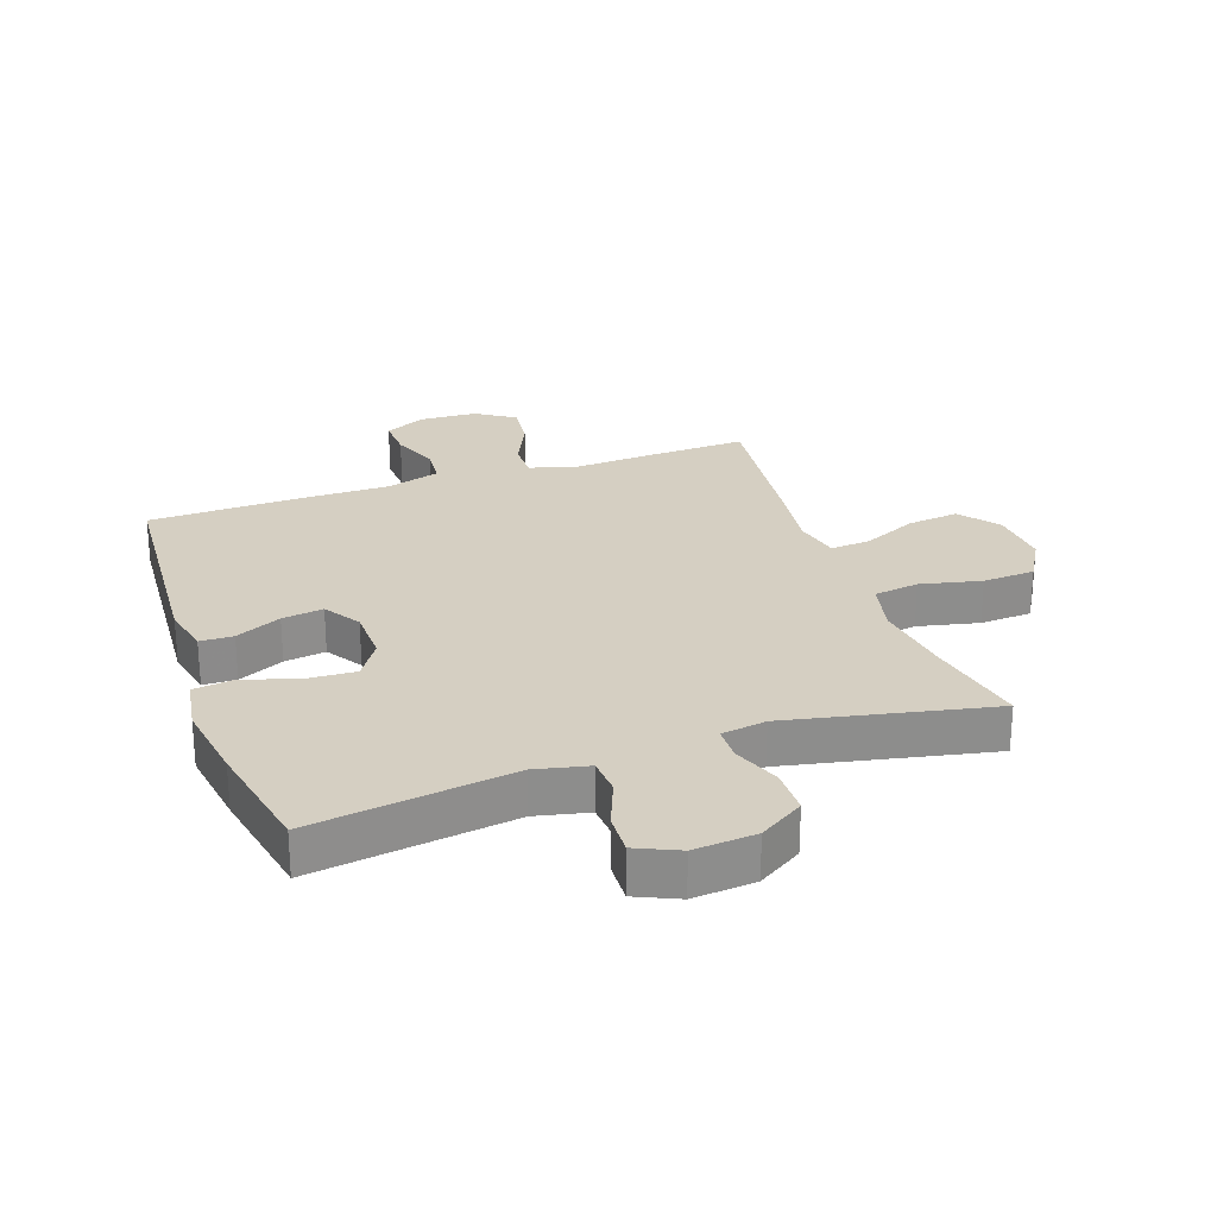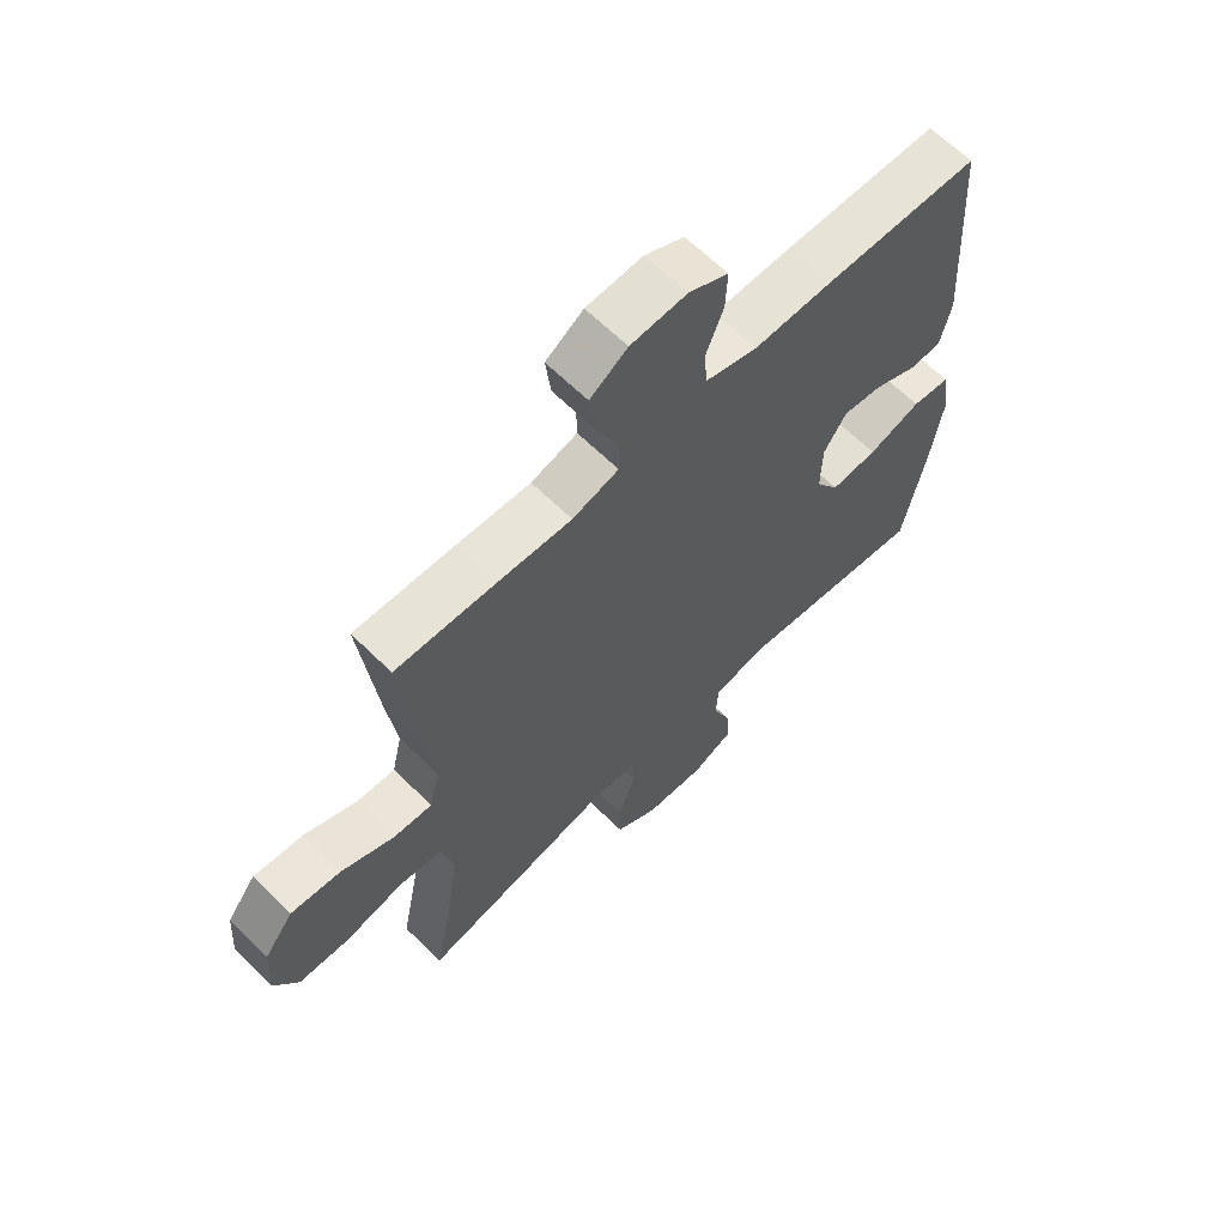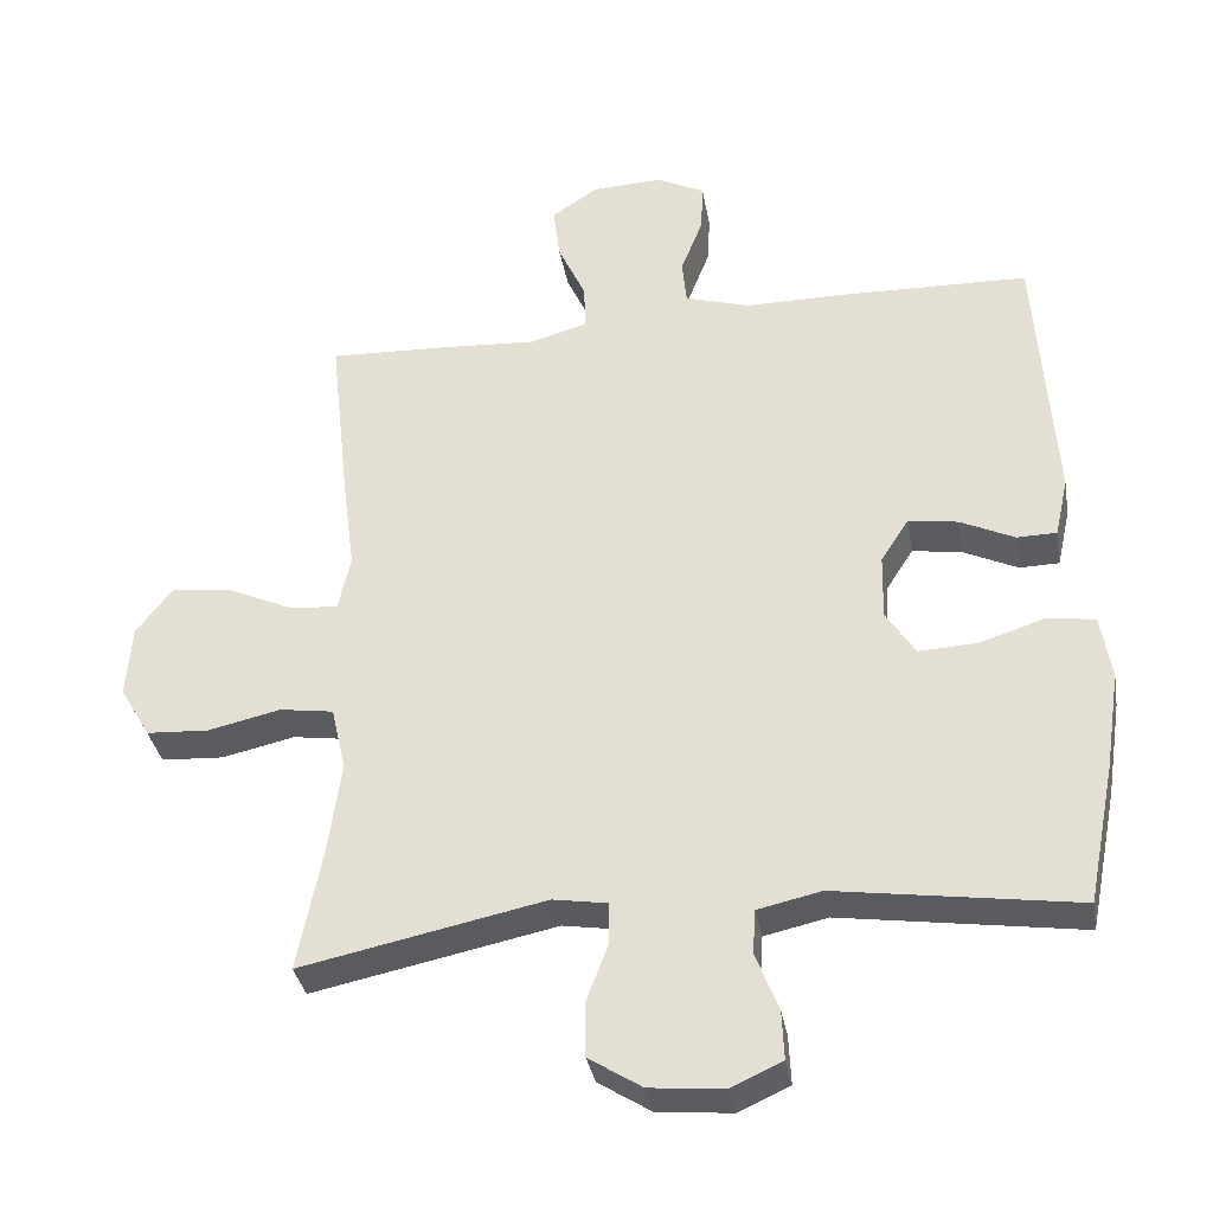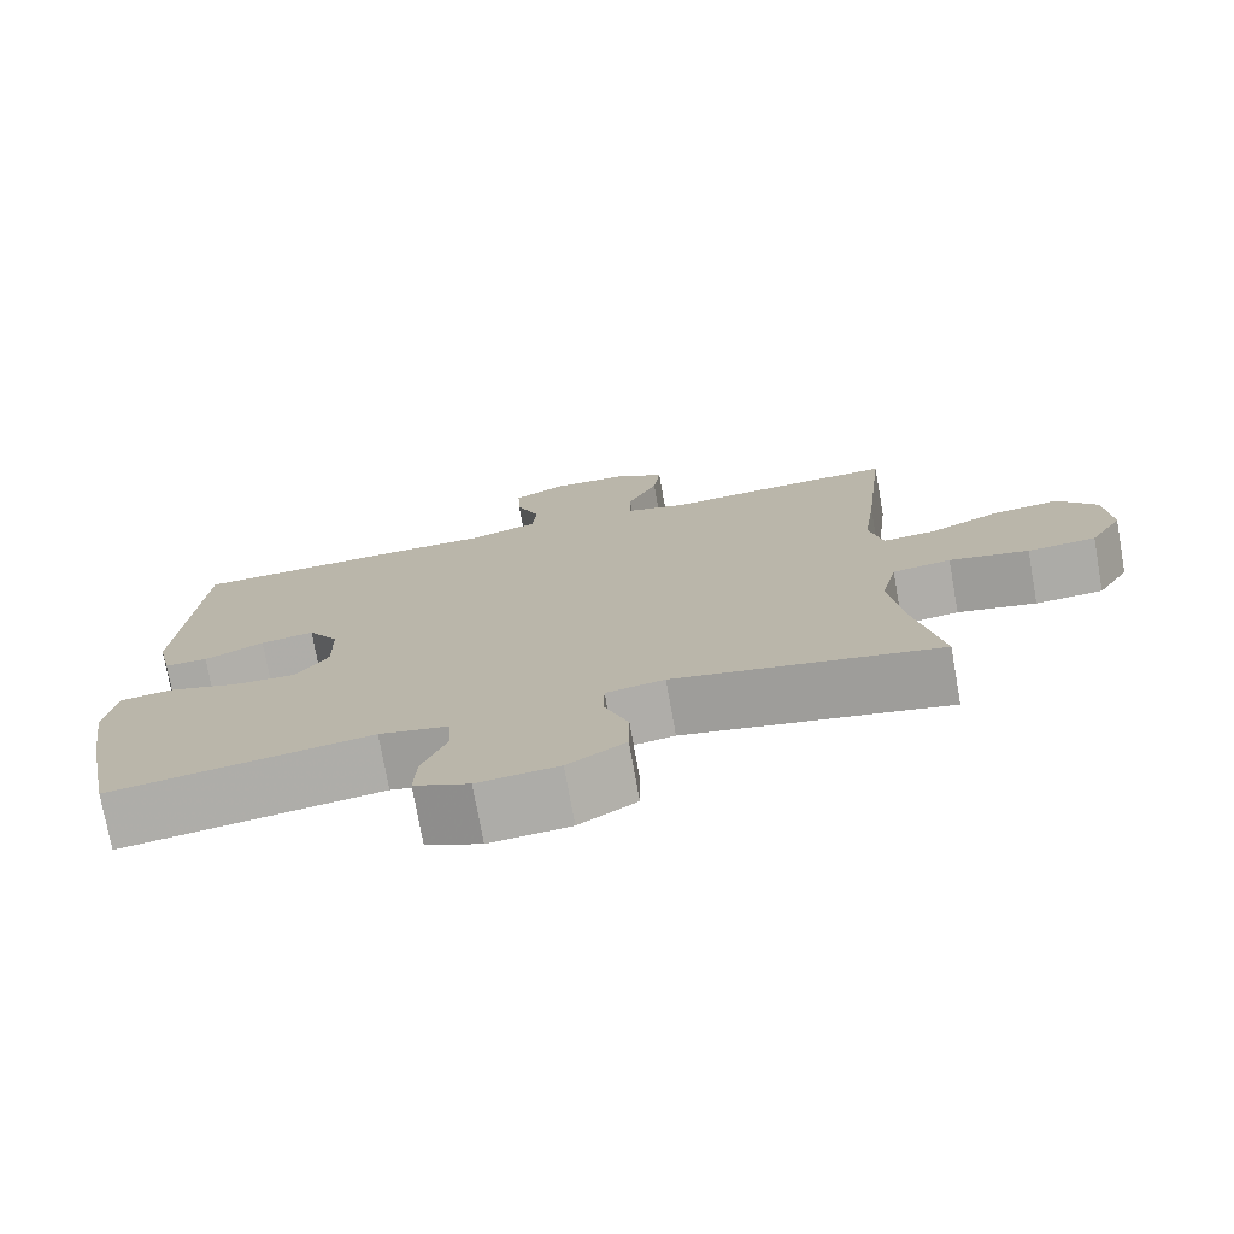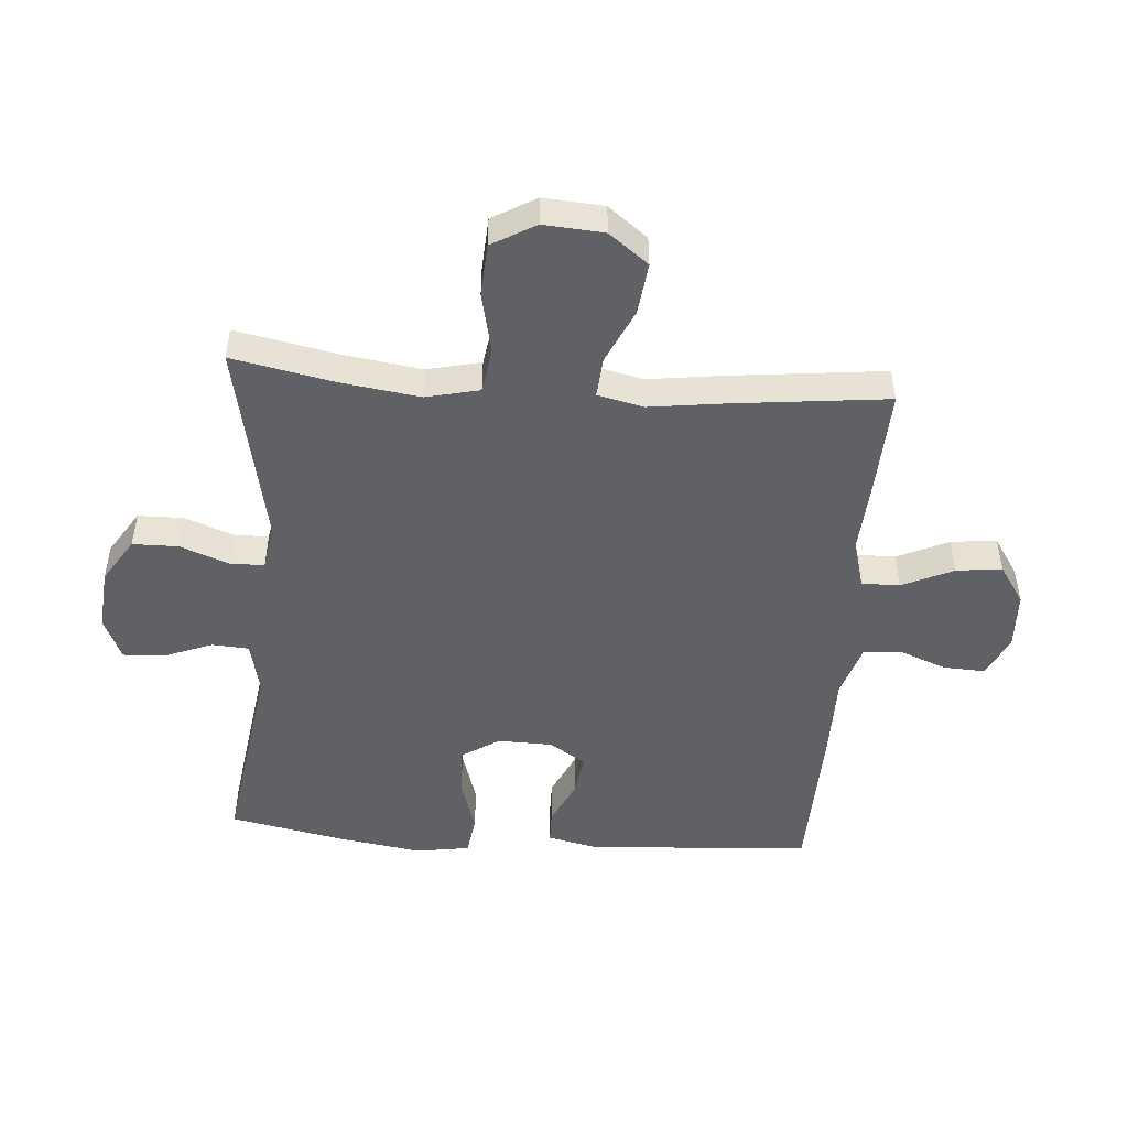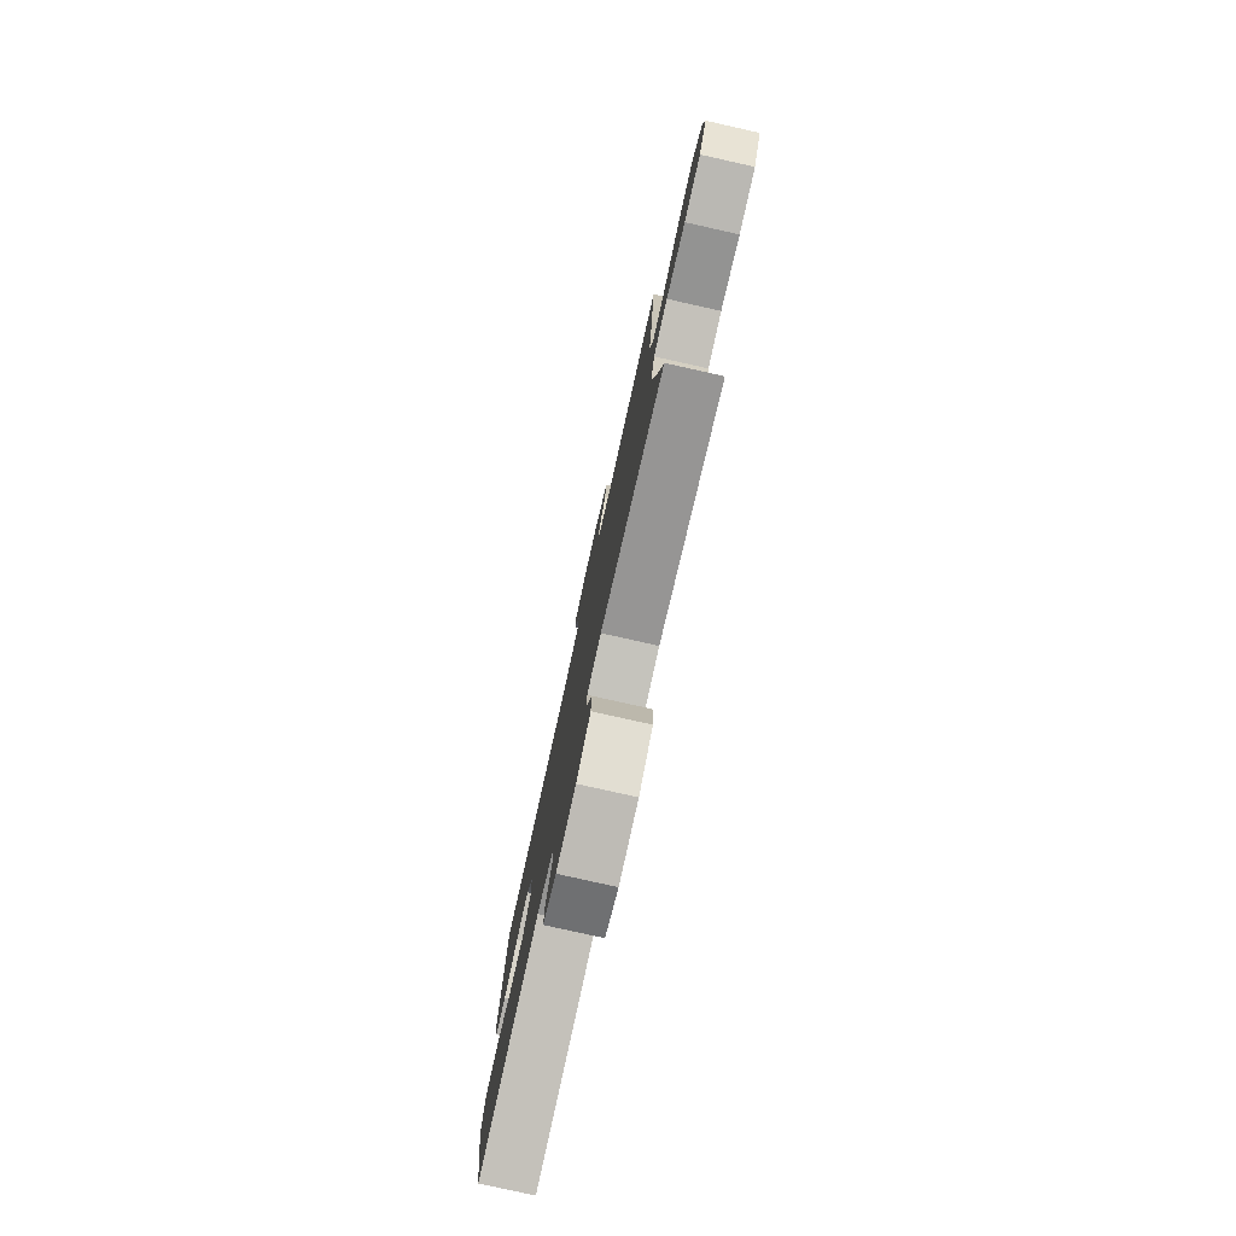
<metadata>
{"format":"obj","ext":"obj","renderer":"f3d","projection":"perspective","resolution":1024,"background":"white","views":[{"elev":25.9,"azim":160.9,"up":"+Y"},{"elev":63.9,"azim":-45.2,"up":"+Z"},{"elev":-34.7,"azim":9.9,"up":"+Z"},{"elev":-75.3,"azim":-169.8,"up":"+Z"},{"elev":-48.9,"azim":-94.4,"up":"+Y"},{"elev":-79.2,"azim":-102.6,"up":"+Z"}]}
</metadata>
<code>
v -0.5 0.07 -0.5
v -0.467 0.07 -0.334
v -0.449 0.07 -0.206
v -0.469 0.07 -0.119
v -0.542 0.07 -0.108
v -0.641 0.07 -0.13
v -0.726 0.07 -0.125
v -0.767 0.07 -0.054
v -0.76 0.07 0.044
v -0.711 0.07 0.108
v -0.627 0.07 0.098
v -0.538 0.07 0.057
v -0.473 0.07 0.052
v -0.456 0.07 0.127
v -0.472 0.07 0.248
v -0.5 0.07 0.5
v -0.333 0.07 0.493
v -0.208 0.07 0.485
v -0.13 0.07 0.507
v -0.131 0.07 0.569
v -0.169 0.07 0.652
v -0.178 0.07 0.726
v -0.115 0.07 0.768
v -0.02 0.07 0.772
v 0.046 0.07 0.739
v 0.043 0.07 0.672
v 0.013 0.07 0.595
v 0.019 0.07 0.534
v 0.106 0.07 0.507
v 0.238 0.07 0.507
v 0.5 0.07 0.5
v 0.524 0.07 0.135
v 0.506 0.07 0.054
v 0.452 0.07 0.053
v 0.378 0.07 0.088
v 0.311 0.07 0.098
v 0.273 0.07 0.039
v 0.271 0.07 -0.05
v 0.311 0.07 -0.112
v 0.39 0.07 -0.108
v 0.479 0.07 -0.08
v 0.544 0.07 -0.089
v 0.558 0.07 -0.177
v 0.538 0.07 -0.309
v 0.5 0.07 -0.5
v 0.174 0.07 -0.452
v 0.088 0.07 -0.471
v 0.084 0.07 -0.531
v 0.115 0.07 -0.61
v 0.118 0.07 -0.677
v 0.049 0.07 -0.708
v -0.052 0.07 -0.699
v -0.124 0.07 -0.653
v -0.125 0.07 -0.579
v -0.095 0.07 -0.5
v -0.096 0.07 -0.444
v -0.169 0.07 -0.432
v -0.5 0 -0.5
v -0.467 0 -0.334
v -0.449 0 -0.206
v -0.469 0 -0.119
v -0.542 0 -0.108
v -0.641 0 -0.13
v -0.726 0 -0.125
v -0.767 0 -0.054
v -0.76 0 0.044
v -0.711 0 0.108
v -0.627 0 0.098
v -0.538 0 0.057
v -0.473 0 0.052
v -0.456 0 0.127
v -0.472 0 0.248
v -0.5 0 0.5
v -0.333 0 0.493
v -0.208 0 0.485
v -0.13 0 0.507
v -0.131 0 0.569
v -0.169 0 0.652
v -0.178 0 0.726
v -0.115 0 0.768
v -0.02 0 0.772
v 0.046 0 0.739
v 0.043 0 0.672
v 0.013 0 0.595
v 0.019 0 0.534
v 0.106 0 0.507
v 0.238 0 0.507
v 0.5 0 0.5
v 0.524 0 0.135
v 0.506 0 0.054
v 0.452 0 0.053
v 0.378 0 0.088
v 0.311 0 0.098
v 0.273 0 0.039
v 0.271 0 -0.05
v 0.311 0 -0.112
v 0.39 0 -0.108
v 0.479 0 -0.08
v 0.544 0 -0.089
v 0.558 0 -0.177
v 0.538 0 -0.309
v 0.5 0 -0.5
v 0.174 0 -0.452
v 0.088 0 -0.471
v 0.084 0 -0.531
v 0.115 0 -0.61
v 0.118 0 -0.677
v 0.049 0 -0.708
v -0.052 0 -0.699
v -0.124 0 -0.653
v -0.125 0 -0.579
v -0.095 0 -0.5
v -0.096 0 -0.444
v -0.169 0 -0.432
f 52 53 54 55
f 52 55 56
f 51 52 56
f 48 49 50 51
f 47 48 51 56
f 46 47 56 57
f 44 45 46
f 43 44 46 57
f 40 41 42 43
f 39 40 43 57
f 32 33 34 35
f 32 35 36
f 29 30 31 32
f 28 29 32 36
f 24 25 26 27
f 24 27 28
f 23 24 28
f 20 21 22 23
f 19 20 23 28
f 18 19 28 36
f 14 15 16 17
f 13 14 17 18
f 9 10 11 12
f 9 12 13
f 8 9 13
f 5 6 7 8
f 4 5 8 13
f 3 4 13 18
f 39 57 1 2
f 38 39 2 3
f 37 38 3 18
f 18 36 37
f 112 111 110 109
f 113 112 109
f 113 109 108
f 108 107 106 105
f 113 108 105 104
f 114 113 104 103
f 103 102 101
f 114 103 101 100
f 100 99 98 97
f 114 100 97 96
f 92 91 90 89
f 93 92 89
f 89 88 87 86
f 93 89 86 85
f 84 83 82 81
f 85 84 81
f 85 81 80
f 80 79 78 77
f 85 80 77 76
f 93 85 76 75
f 74 73 72 71
f 75 74 71 70
f 69 68 67 66
f 70 69 66
f 70 66 65
f 65 64 63 62
f 70 65 62 61
f 75 70 61 60
f 59 58 114 96
f 60 59 96 95
f 75 60 95 94
f 94 93 75
f 1 58 59 2
f 2 59 60 3
f 3 60 61 4
f 4 61 62 5
f 5 62 63 6
f 6 63 64 7
f 7 64 65 8
f 8 65 66 9
f 9 66 67 10
f 10 67 68 11
f 11 68 69 12
f 12 69 70 13
f 13 70 71 14
f 14 71 72 15
f 15 72 73 16
f 16 73 74 17
f 17 74 75 18
f 18 75 76 19
f 19 76 77 20
f 20 77 78 21
f 21 78 79 22
f 22 79 80 23
f 23 80 81 24
f 24 81 82 25
f 25 82 83 26
f 26 83 84 27
f 27 84 85 28
f 28 85 86 29
f 29 86 87 30
f 30 87 88 31
f 31 88 89 32
f 32 89 90 33
f 33 90 91 34
f 34 91 92 35
f 35 92 93 36
f 36 93 94 37
f 37 94 95 38
f 38 95 96 39
f 39 96 97 40
f 40 97 98 41
f 41 98 99 42
f 42 99 100 43
f 43 100 101 44
f 44 101 102 45
f 45 102 103 46
f 46 103 104 47
f 47 104 105 48
f 48 105 106 49
f 49 106 107 50
f 50 107 108 51
f 51 108 109 52
f 52 109 110 53
f 53 110 111 54
f 54 111 112 55
f 55 112 113 56
f 56 113 114 57
f 57 114 58 1

</code>
